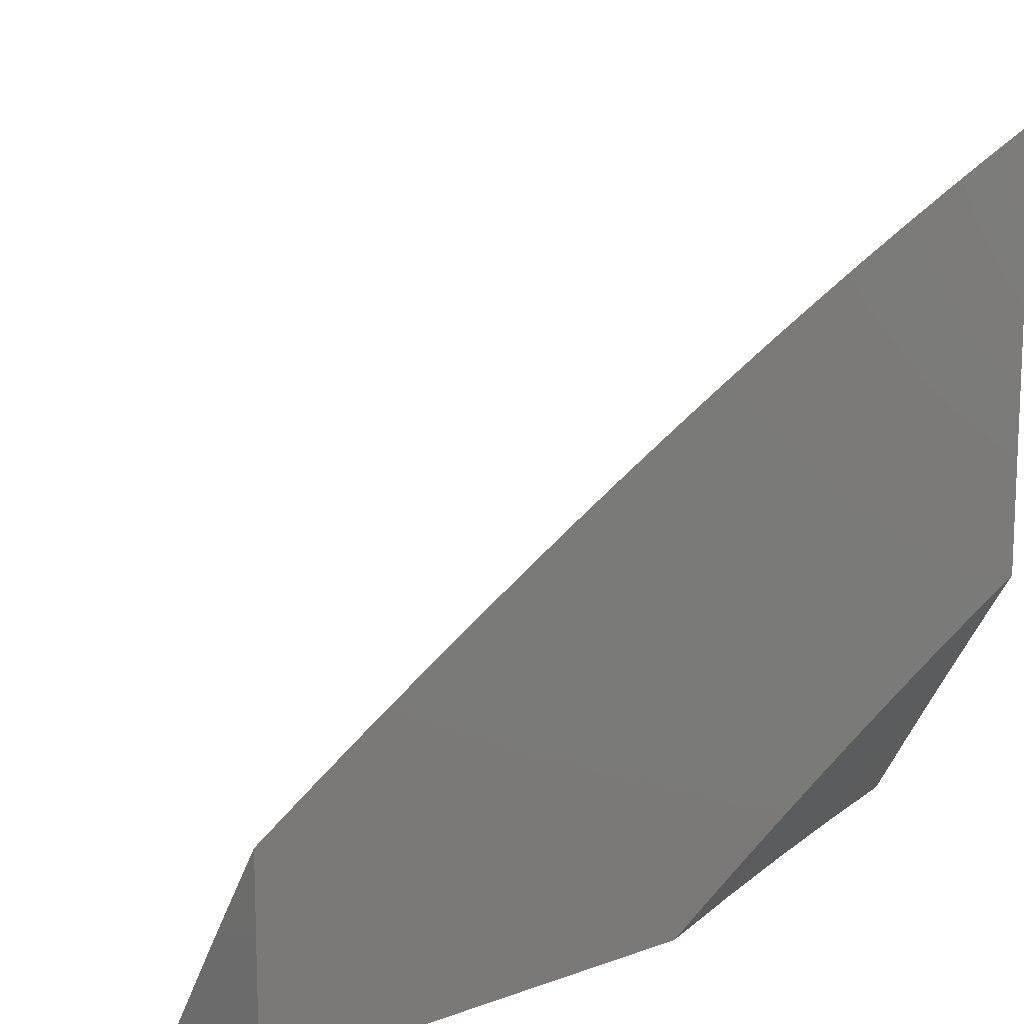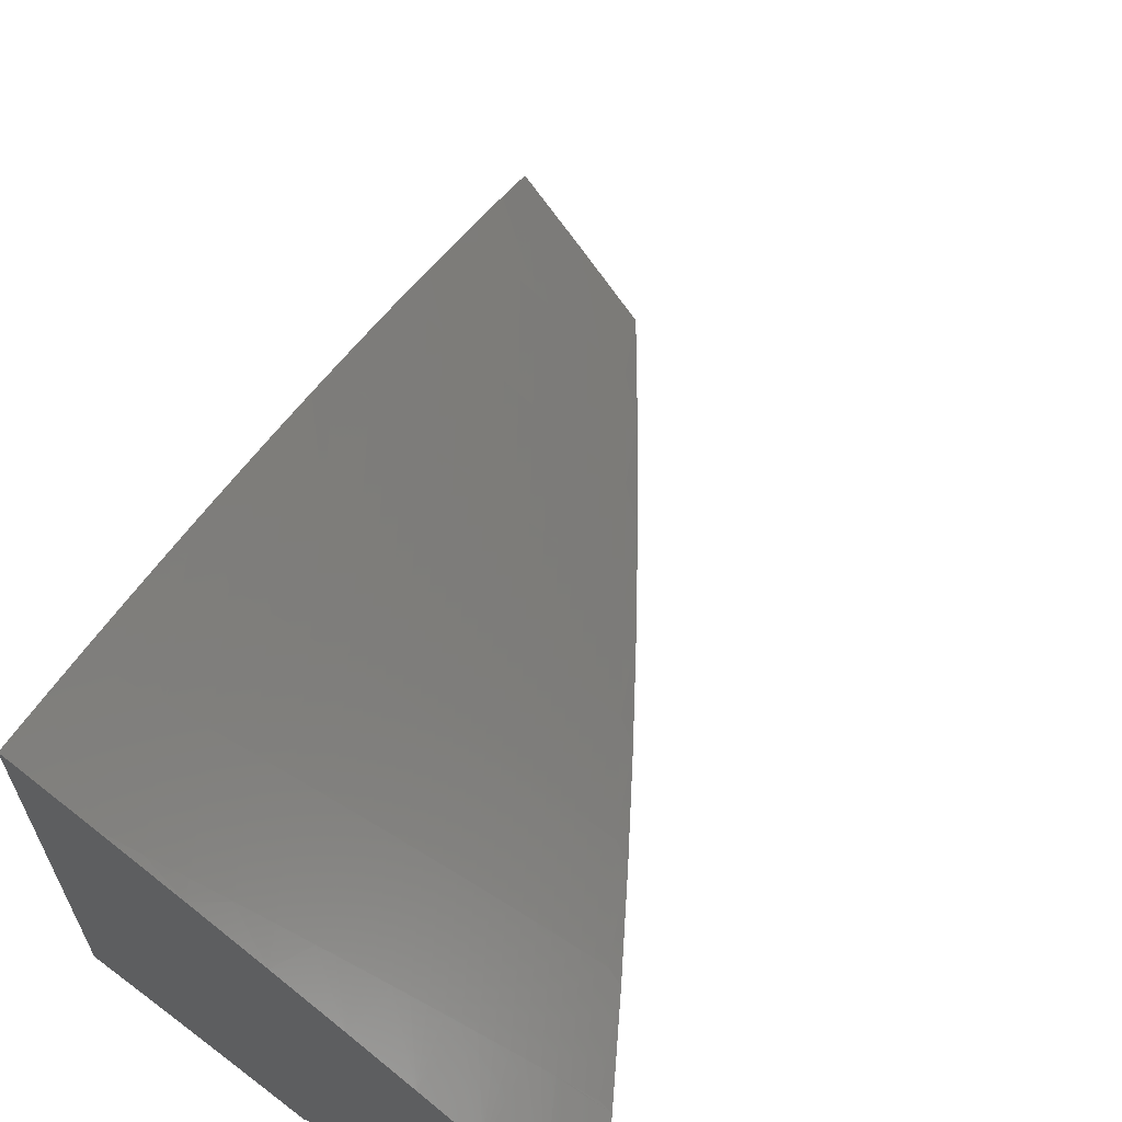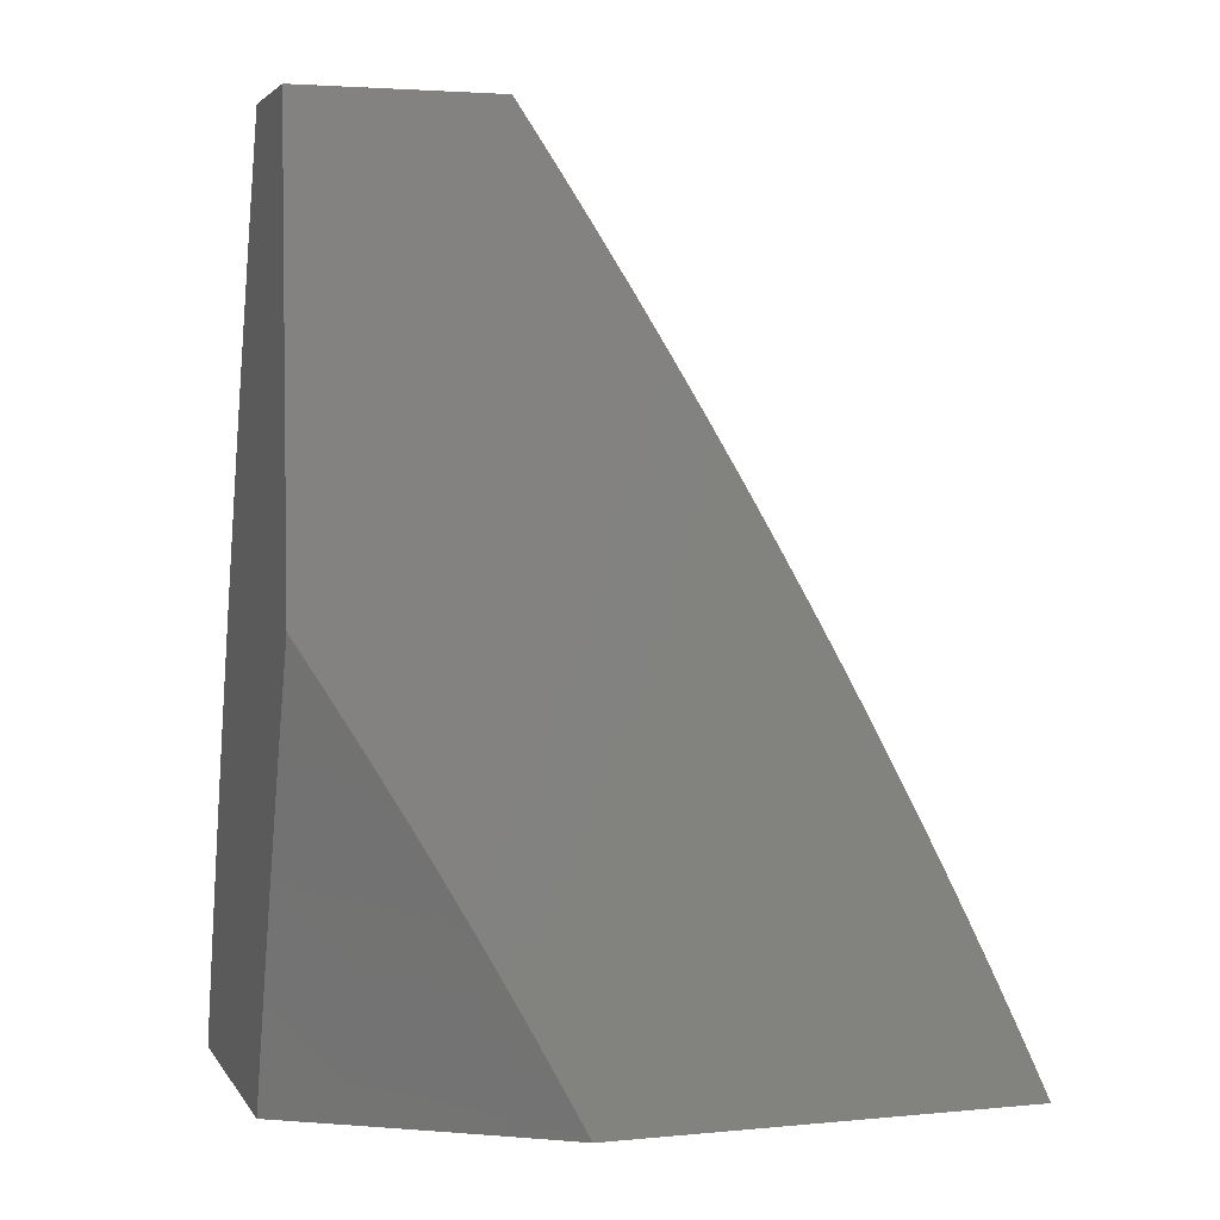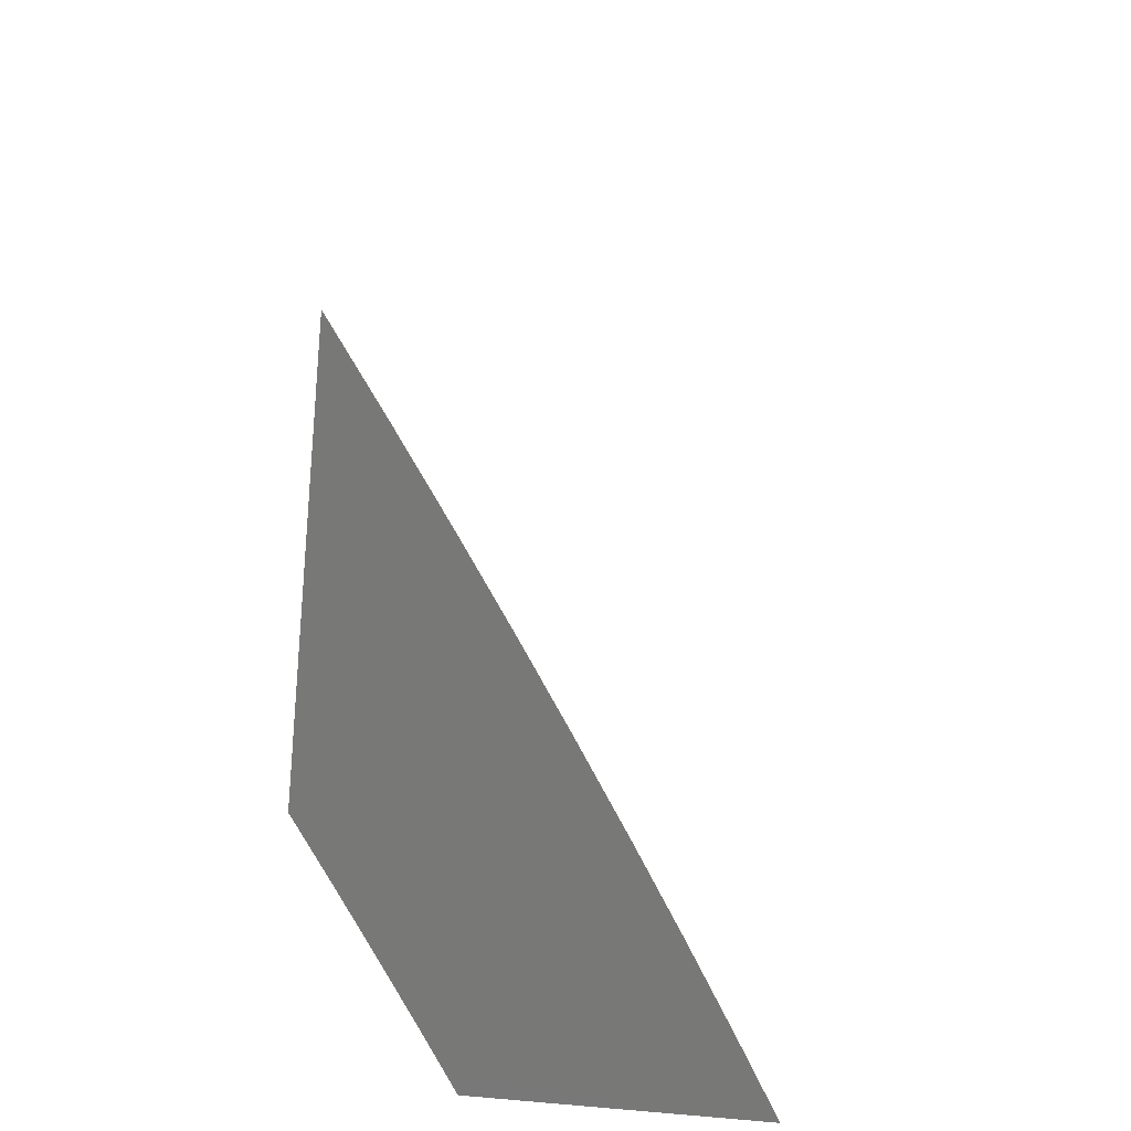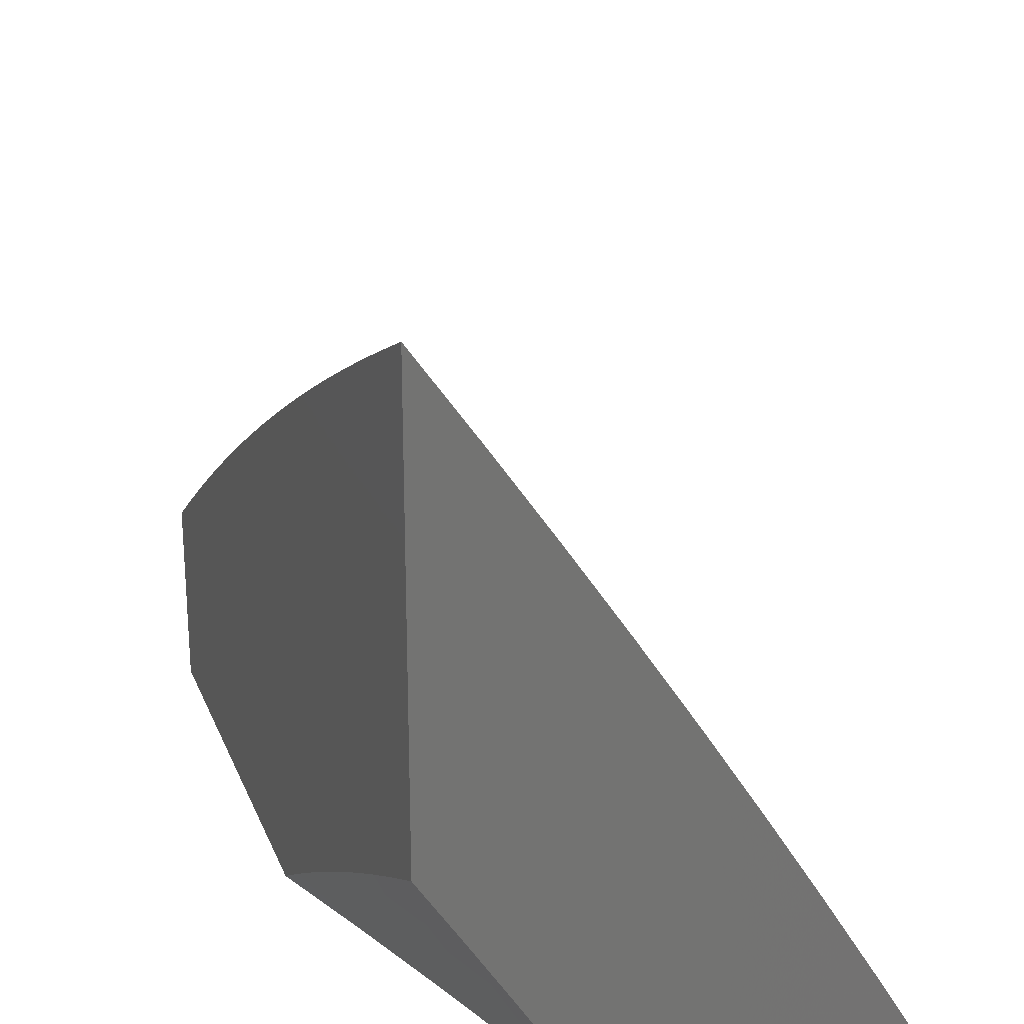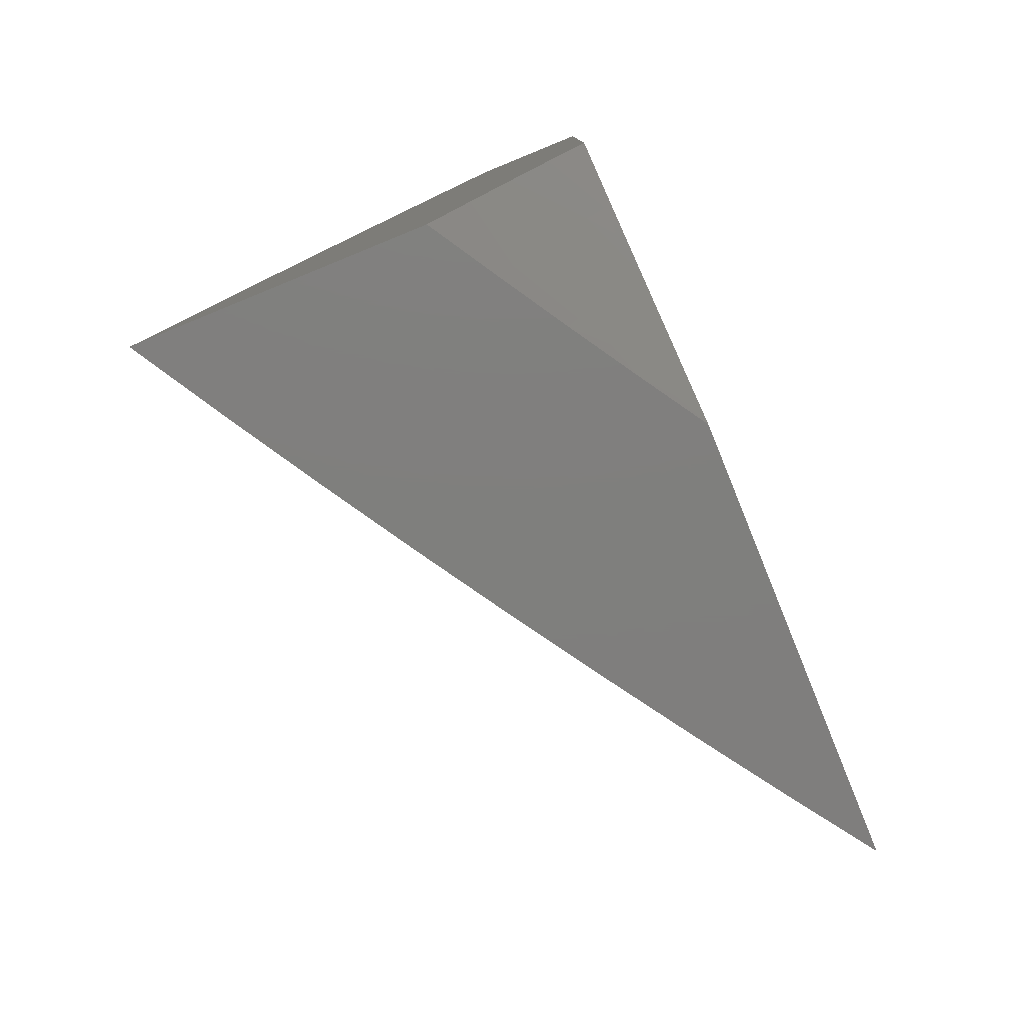
<metadata>
{"format":"stl","ext":"stl","renderer":"f3d","projection":"perspective","resolution":1024,"background":"white","views":[{"elev":13.0,"azim":-129.6,"up":"+Z"},{"elev":63.6,"azim":23.1,"up":"+Z"},{"elev":3.4,"azim":-107.7,"up":"+Y"},{"elev":-70.5,"azim":-5.7,"up":"+Y"},{"elev":24.1,"azim":-18.3,"up":"+Z"},{"elev":-78.9,"azim":-157.8,"up":"+Y"}]}
</metadata>
<code>
# stl→obj: 201 verts, 398 faces
v 9 3.501 6
v 9.05 3.377 6
v 9 3.44 6.039
v 9.009 3.361 6.074
v 9 3.378 6.078
v 9 3.316 6.116
v 9.033 3.299 6.074
v 9 3.254 6.153
v 9.057 3.237 6.074
v 9.015 3.222 6.148
v 9.038 3.16 6.148
v 9 3.191 6.189
v 9.017 3.152 6.185
v 9 3.128 6.225
v 9.04 3.09 6.185
v 9.019 3.083 6.221
v 9.062 3.028 6.185
v 9.04 3.021 6.221
v 9.048 3 6.222
v 9.019 3.014 6.258
v 9 3 6.295
v 9 3.064 6.26
v 9.097 3.252 6
v 9.08 3.174 6.074
v 9.102 3.112 6.074
v 9.061 3.098 6.148
v 9.124 3.049 6.074
v 9.083 3.035 6.148
v 9.095 3 6.148
v 9.143 3.126 6
v 9.187 3 6
v 9.141 3 6.074
v 9.513 3 6
v 9.472 3.127 6
v 9.452 3 6.101
v 9.415 3.114 6.1
v 9.402 3.11 6.125
v 9.371 3.246 6.1
v 9.357 3.241 6.125
v 9.311 3.372 6.125
v 9.297 3.367 6.15
v 9.249 3.497 6.15
v 9.235 3.492 6.175
v 9.185 3.622 6.175
v 9.171 3.617 6.2
v 9.133 3.752 6.175
v 9.119 3.746 6.2
v 9.078 3.881 6.175
v 9.065 3.875 6.2
v 9 4 6.216
v 9 3.94 6.257
v 9.429 3.254 6
v 9.456 3.128 6.025
v 9.443 3.123 6.05
v 9.429 3.119 6.075
v 9.398 3.255 6.05
v 9.385 3.25 6.075
v 9.338 3.382 6.075
v 9.324 3.377 6.1
v 9.276 3.508 6.1
v 9.262 3.502 6.125
v 9.212 3.633 6.125
v 9.198 3.628 6.15
v 9.16 3.763 6.125
v 9.146 3.757 6.15
v 9.105 3.893 6.125
v 9.092 3.887 6.15
v 9.069 4 6.109
v 9.412 3.26 6.025
v 9.384 3.38 6
v 9.365 3.391 6.025
v 9.338 3.505 6
v 9.316 3.523 6.025
v 9.291 3.63 6
v 9.266 3.654 6.025
v 9.241 3.754 6
v 9.213 3.785 6.025
v 9.19 3.877 6
v 9.158 3.915 6.025
v 9.137 4 6
v 9.145 3.91 6.05
v 9.132 3.904 6.075
v 9.119 3.898 6.1
v 9.173 3.768 6.1
v 9 3.88 6.296
v 9.038 3.864 6.25
v 9.051 3.869 6.225
v 9.105 3.741 6.225
v 9.157 3.611 6.225
v 9.221 3.487 6.2
v 9.283 3.362 6.175
v 9.343 3.236 6.15
v 9.388 3.105 6.15
v 9 3.82 6.335
v 9.01 3.852 6.299
v 9.024 3.858 6.274
v 9.078 3.729 6.274
v 9.092 3.735 6.25
v 9.13 3.6 6.274
v 9.144 3.606 6.25
v 9.194 3.476 6.25
v 9.207 3.482 6.225
v 9.256 3.352 6.225
v 9.27 3.357 6.2
v 9.316 3.226 6.2
v 9.33 3.231 6.175
v 9.36 3.096 6.2
v 9.374 3.101 6.175
v 9.39 3 6.201
v 9 3.759 6.374
v 9.05 3.718 6.324
v 9.064 3.724 6.299
v 9 3.698 6.412
v 9.008 3.701 6.398
v 9.022 3.707 6.373
v 9.036 3.712 6.349
v 9.074 3.578 6.373
v 9.088 3.584 6.349
v 9.138 3.455 6.349
v 9.152 3.461 6.324
v 9.2 3.331 6.324
v 9.214 3.336 6.299
v 9.259 3.207 6.299
v 9.274 3.212 6.274
v 9.303 3.077 6.299
v 9.318 3.082 6.274
v 9.328 3 6.3
v 9.332 3.087 6.25
v 9.346 3.091 6.225
v 9 3.636 6.449
v 9.06 3.573 6.398
v 9 3.574 6.486
v 9.031 3.562 6.447
v 9.045 3.567 6.423
v 9.109 3.445 6.398
v 9.123 3.45 6.373
v 9.171 3.321 6.373
v 9.185 3.326 6.349
v 9.231 3.197 6.349
v 9.245 3.202 6.324
v 9.275 3.068 6.349
v 9.289 3.073 6.324
v 9.002 3.55 6.496
v 9 3.512 6.522
v 9.052 3.423 6.496
v 9 3.449 6.557
v 9.023 3.412 6.545
v 9 3.386 6.592
v 9.07 3.284 6.545
v 9 3.322 6.627
v 9.04 3.273 6.594
v 9.011 3.262 6.643
v 9.085 3.147 6.594
v 9.055 3.136 6.643
v 9.098 3.01 6.643
v 9.025 3.126 6.691
v 9.068 3 6.692
v 9 3.065 6.757
v 9 3 6.788
v 9 3.258 6.66
v 9 3.194 6.693
v 9 3.13 6.725
v 9.134 3 6.595
v 9.128 3.02 6.594
v 9.115 3.157 6.545
v 9.158 3.03 6.545
v 9.2 3 6.497
v 9.188 3.039 6.496
v 9.217 3.049 6.447
v 9.173 3.177 6.447
v 9.188 3.182 6.423
v 9.128 3.305 6.447
v 9.143 3.31 6.423
v 9.081 3.434 6.447
v 9.095 3.439 6.423
v 9.264 3 6.399
v 9.231 3.054 6.423
v 9.202 3.187 6.398
v 9.157 3.316 6.398
v 9.26 3.063 6.373
v 9.246 3.059 6.398
v 9.217 3.192 6.373
v 9.302 3.222 6.225
v 9.288 3.217 6.25
v 9.242 3.346 6.25
v 9.144 3.167 6.496
v 9.099 3.295 6.496
v 9.352 3.386 6.05
v 9.303 3.518 6.05
v 9.252 3.649 6.05
v 9.228 3.341 6.274
v 9.166 3.466 6.299
v 9.102 3.589 6.324
v 9.289 3.513 6.075
v 9.226 3.638 6.1
v 9.18 3.471 6.274
v 9.239 3.643 6.075
v 9.2 3.779 6.05
v 9.116 3.595 6.299
v 9.186 3.774 6.075
v 9 4 6
f 1 2 3
f 3 2 4
f 3 4 5
f 5 4 6
f 6 4 7
f 6 7 8
f 8 7 9
f 8 9 10
f 10 9 11
f 10 11 12
f 12 11 13
f 12 13 14
f 14 13 15
f 14 15 16
f 16 15 17
f 16 17 18
f 18 17 19
f 18 19 20
f 20 19 21
f 20 21 22
f 4 2 7
f 7 2 23
f 7 23 9
f 9 23 24
f 9 24 11
f 11 24 25
f 11 25 26
f 26 25 27
f 26 27 28
f 28 27 29
f 28 29 17
f 17 29 19
f 23 30 24
f 24 30 25
f 25 30 27
f 27 30 31
f 27 31 32
f 32 29 27
f 14 16 22
f 22 16 18
f 22 18 20
f 12 8 10
f 26 28 15
f 15 28 17
f 11 26 13
f 13 26 15
f 33 34 35
f 35 34 36
f 35 36 37
f 37 36 38
f 37 38 39
f 39 38 40
f 39 40 41
f 41 40 42
f 41 42 43
f 43 42 44
f 43 44 45
f 45 44 46
f 45 46 47
f 47 46 48
f 47 48 49
f 49 48 50
f 49 50 51
f 52 53 34
f 34 53 54
f 34 54 55
f 55 54 56
f 55 56 57
f 57 56 58
f 57 58 59
f 59 58 60
f 59 60 61
f 61 60 62
f 61 62 63
f 63 62 64
f 63 64 65
f 65 64 66
f 65 66 67
f 67 66 68
f 67 68 50
f 53 52 69
f 69 52 70
f 69 70 71
f 71 70 72
f 71 72 73
f 73 72 74
f 73 74 75
f 75 74 76
f 75 76 77
f 77 76 78
f 77 78 79
f 79 78 80
f 79 80 81
f 81 80 68
f 81 68 82
f 82 68 83
f 82 83 84
f 84 83 64
f 84 64 62
f 85 86 51
f 51 86 87
f 51 87 49
f 49 87 88
f 49 88 47
f 47 88 89
f 47 89 45
f 45 89 90
f 45 90 43
f 43 90 91
f 43 91 41
f 41 91 92
f 41 92 39
f 39 92 93
f 39 93 37
f 37 93 35
f 94 95 85
f 85 95 96
f 85 96 86
f 86 96 97
f 86 97 98
f 98 97 99
f 98 99 100
f 100 99 101
f 100 101 102
f 102 101 103
f 102 103 104
f 104 103 105
f 104 105 106
f 106 105 107
f 106 107 108
f 108 107 109
f 108 109 93
f 93 109 35
f 110 111 94
f 94 111 112
f 94 112 95
f 95 112 96
f 113 114 110
f 110 114 115
f 110 115 116
f 116 115 117
f 116 117 118
f 118 117 119
f 118 119 120
f 120 119 121
f 120 121 122
f 122 121 123
f 122 123 124
f 124 123 125
f 124 125 126
f 126 125 127
f 126 127 128
f 128 127 109
f 128 109 129
f 129 109 107
f 129 107 105
f 113 130 114
f 114 130 131
f 114 131 115
f 115 131 117
f 132 133 130
f 130 133 134
f 130 134 131
f 131 134 135
f 131 135 136
f 136 135 137
f 136 137 138
f 138 137 139
f 138 139 140
f 140 139 141
f 140 141 142
f 142 141 127
f 142 127 125
f 133 132 143
f 143 132 144
f 143 144 145
f 145 144 146
f 145 146 147
f 147 146 148
f 147 148 149
f 149 148 150
f 149 150 151
f 151 150 152
f 151 152 153
f 153 152 154
f 153 154 155
f 155 154 156
f 155 156 157
f 157 156 158
f 157 158 159
f 150 160 152
f 152 160 154
f 160 161 154
f 154 161 156
f 161 162 156
f 156 162 158
f 157 163 155
f 155 163 164
f 155 164 153
f 153 164 165
f 153 165 151
f 151 165 149
f 164 163 166
f 166 163 167
f 166 167 168
f 168 167 169
f 168 169 170
f 170 169 171
f 170 171 172
f 172 171 173
f 172 173 174
f 174 173 175
f 174 175 133
f 133 175 134
f 167 176 169
f 169 176 177
f 169 177 171
f 171 177 178
f 171 178 173
f 173 178 179
f 173 179 175
f 175 179 135
f 175 135 134
f 127 141 176
f 176 141 180
f 176 180 181
f 181 180 182
f 181 182 178
f 178 182 179
f 36 34 55
f 56 54 69
f 69 54 53
f 38 36 57
f 57 36 55
f 106 108 92
f 92 108 93
f 128 129 183
f 183 129 105
f 183 105 103
f 126 128 184
f 184 128 183
f 184 183 185
f 185 183 103
f 185 103 101
f 140 142 123
f 123 142 125
f 177 176 181
f 182 180 139
f 139 180 141
f 178 177 181
f 165 164 166
f 166 168 186
f 186 168 170
f 186 170 187
f 187 170 172
f 187 172 145
f 145 172 174
f 145 174 143
f 143 174 133
f 56 69 188
f 188 69 71
f 188 71 189
f 189 71 73
f 189 73 190
f 190 73 75
f 190 75 77
f 40 38 59
f 59 38 57
f 104 106 91
f 91 106 92
f 126 184 124
f 124 184 191
f 124 191 122
f 122 191 192
f 122 192 120
f 120 192 193
f 120 193 118
f 118 193 111
f 118 111 116
f 116 111 110
f 191 184 185
f 138 140 121
f 121 140 123
f 179 182 137
f 137 182 139
f 149 165 186
f 186 165 166
f 149 186 187
f 56 188 58
f 58 188 194
f 58 194 60
f 60 194 195
f 60 195 62
f 62 195 84
f 194 188 189
f 42 40 61
f 61 40 59
f 102 104 90
f 90 104 91
f 191 185 196
f 196 185 101
f 196 101 99
f 136 138 119
f 119 138 121
f 135 179 137
f 147 149 187
f 147 187 145
f 194 189 197
f 197 189 190
f 197 190 198
f 198 190 77
f 198 77 79
f 44 42 63
f 63 42 61
f 100 102 89
f 89 102 90
f 191 196 192
f 192 196 199
f 192 199 193
f 193 199 112
f 193 112 111
f 199 196 99
f 131 136 117
f 117 136 119
f 194 197 195
f 195 197 200
f 195 200 84
f 84 200 82
f 200 197 198
f 46 44 65
f 65 44 63
f 98 100 88
f 88 100 89
f 112 199 97
f 97 199 99
f 79 81 198
f 198 81 200
f 81 82 200
f 66 64 83
f 48 46 67
f 67 46 65
f 86 98 87
f 87 98 88
f 96 112 97
f 68 66 83
f 50 48 67
f 50 68 201
f 201 68 80
f 19 167 21
f 21 167 163
f 21 163 157
f 167 19 176
f 176 19 29
f 176 29 32
f 176 32 127
f 127 32 31
f 127 31 109
f 109 31 35
f 35 31 33
f 157 159 21
f 30 70 31
f 31 70 52
f 31 52 34
f 70 30 72
f 72 30 23
f 72 23 74
f 74 23 2
f 74 2 76
f 76 2 1
f 76 1 78
f 78 1 80
f 80 1 201
f 34 33 31
f 3 94 1
f 1 94 85
f 1 85 51
f 94 3 110
f 110 3 5
f 110 5 113
f 113 5 6
f 113 6 130
f 130 6 132
f 132 6 8
f 132 8 144
f 144 8 12
f 144 12 146
f 146 12 14
f 146 14 148
f 148 14 22
f 148 22 150
f 150 22 21
f 150 21 160
f 160 21 161
f 161 21 162
f 162 21 158
f 158 21 159
f 50 201 51
f 51 201 1

</code>
